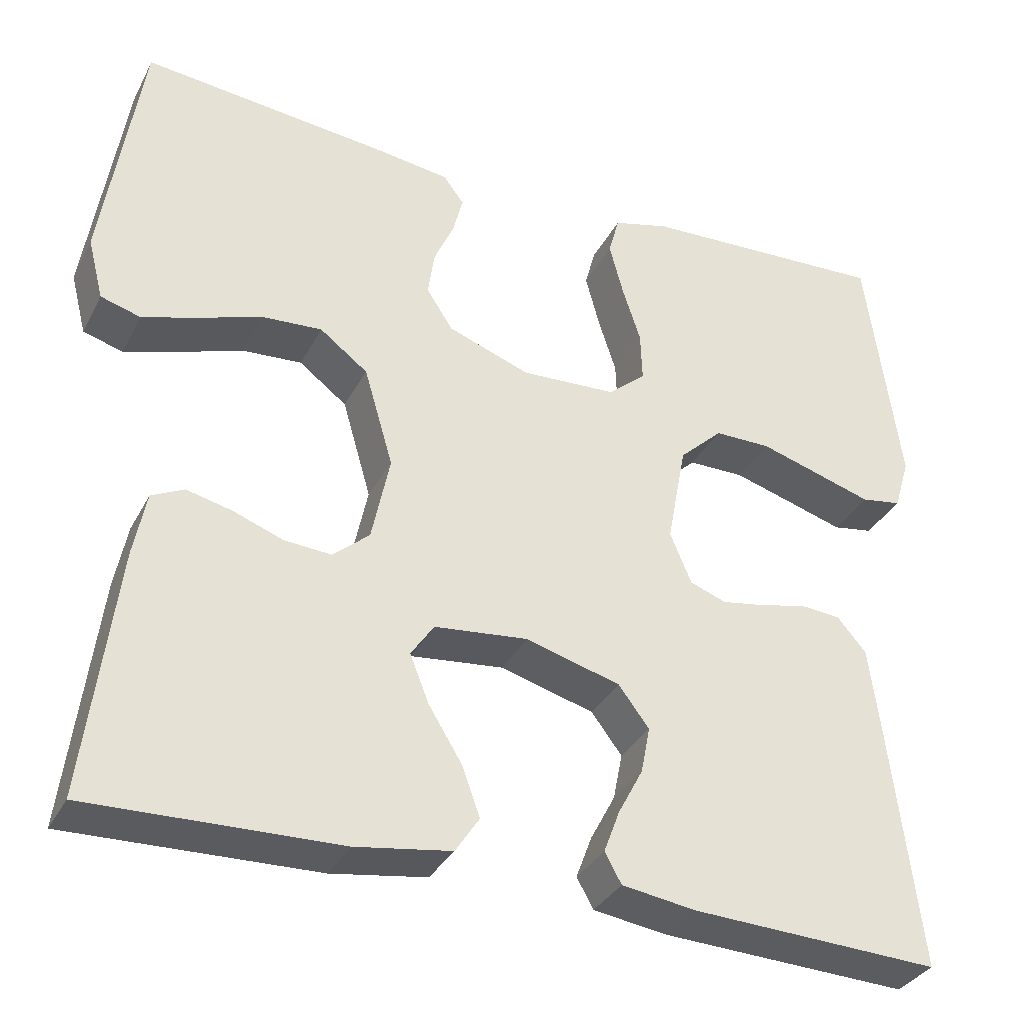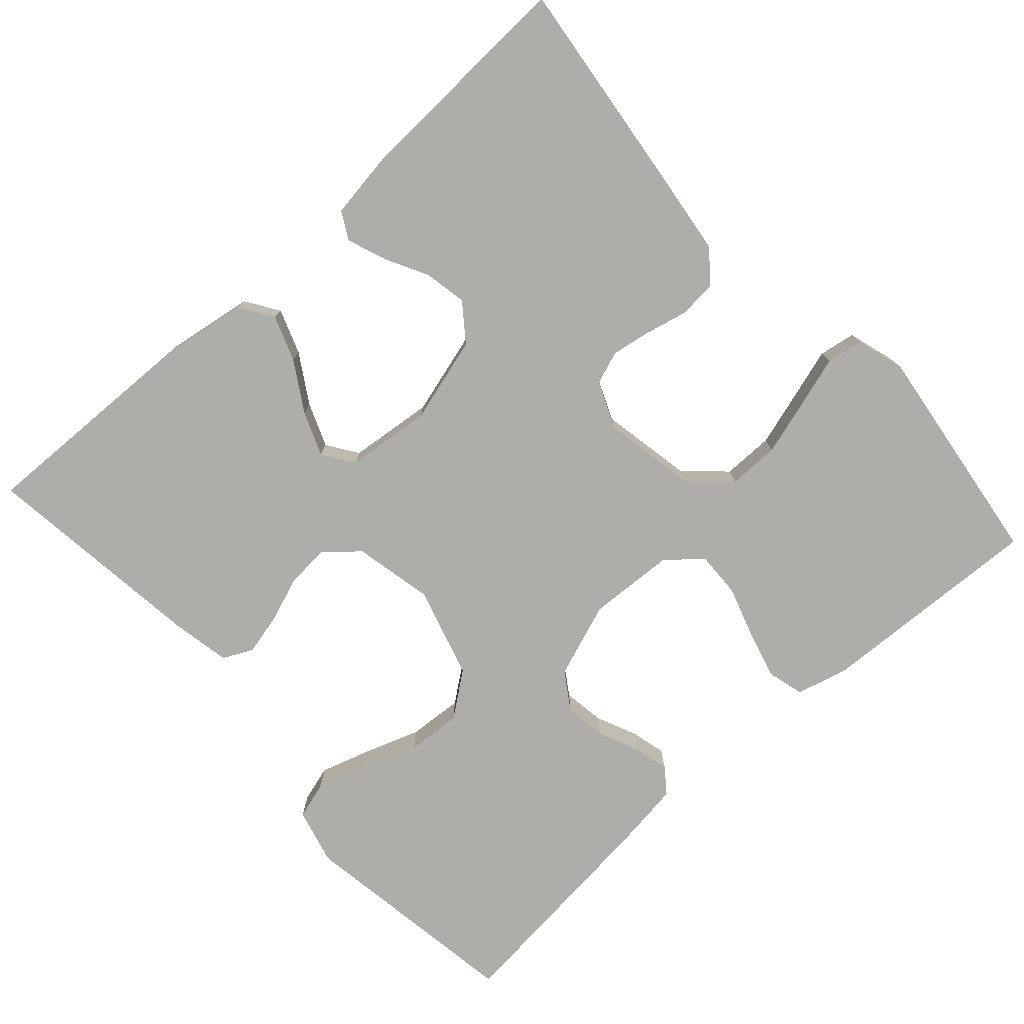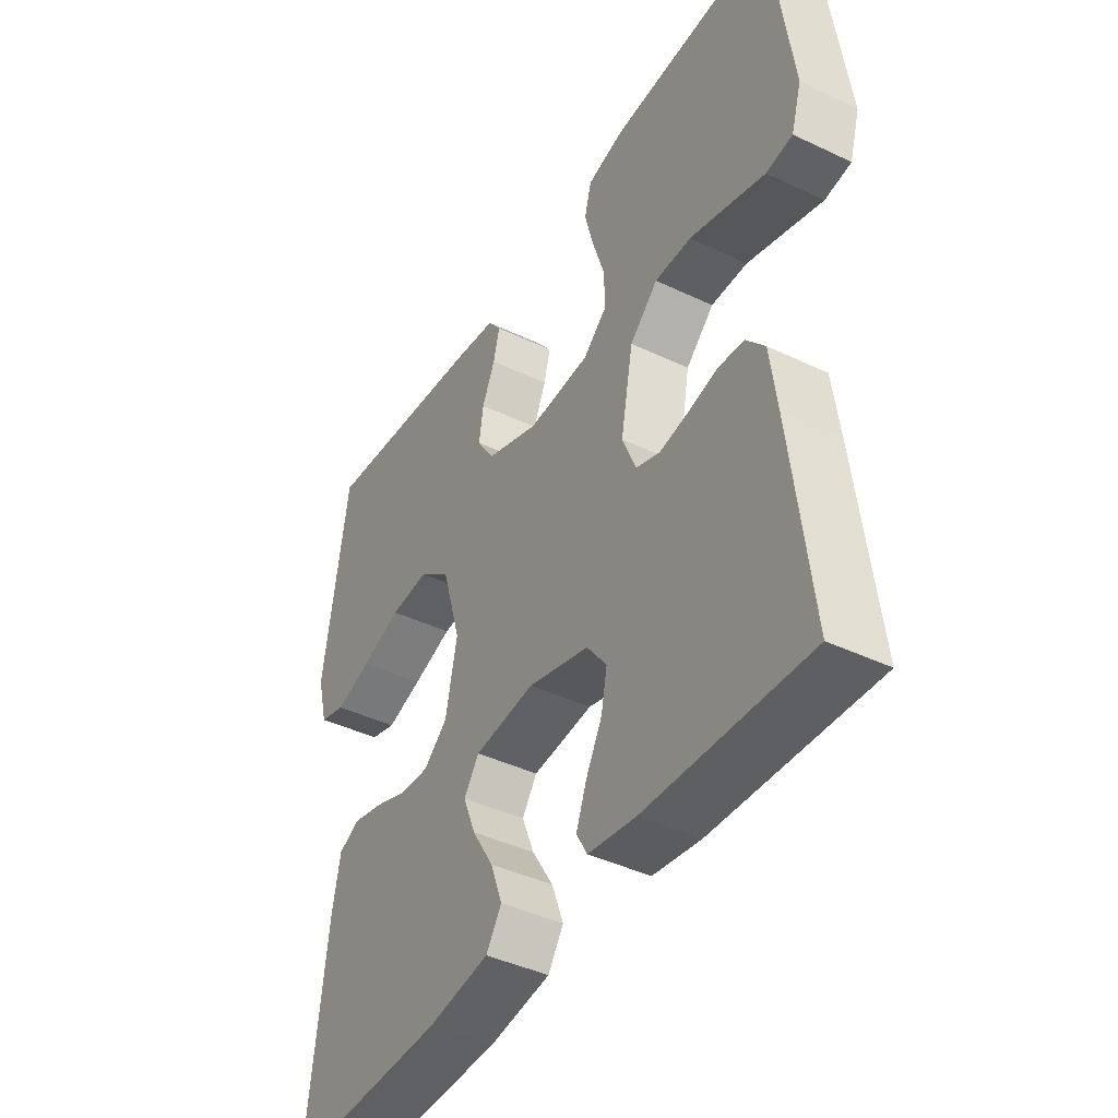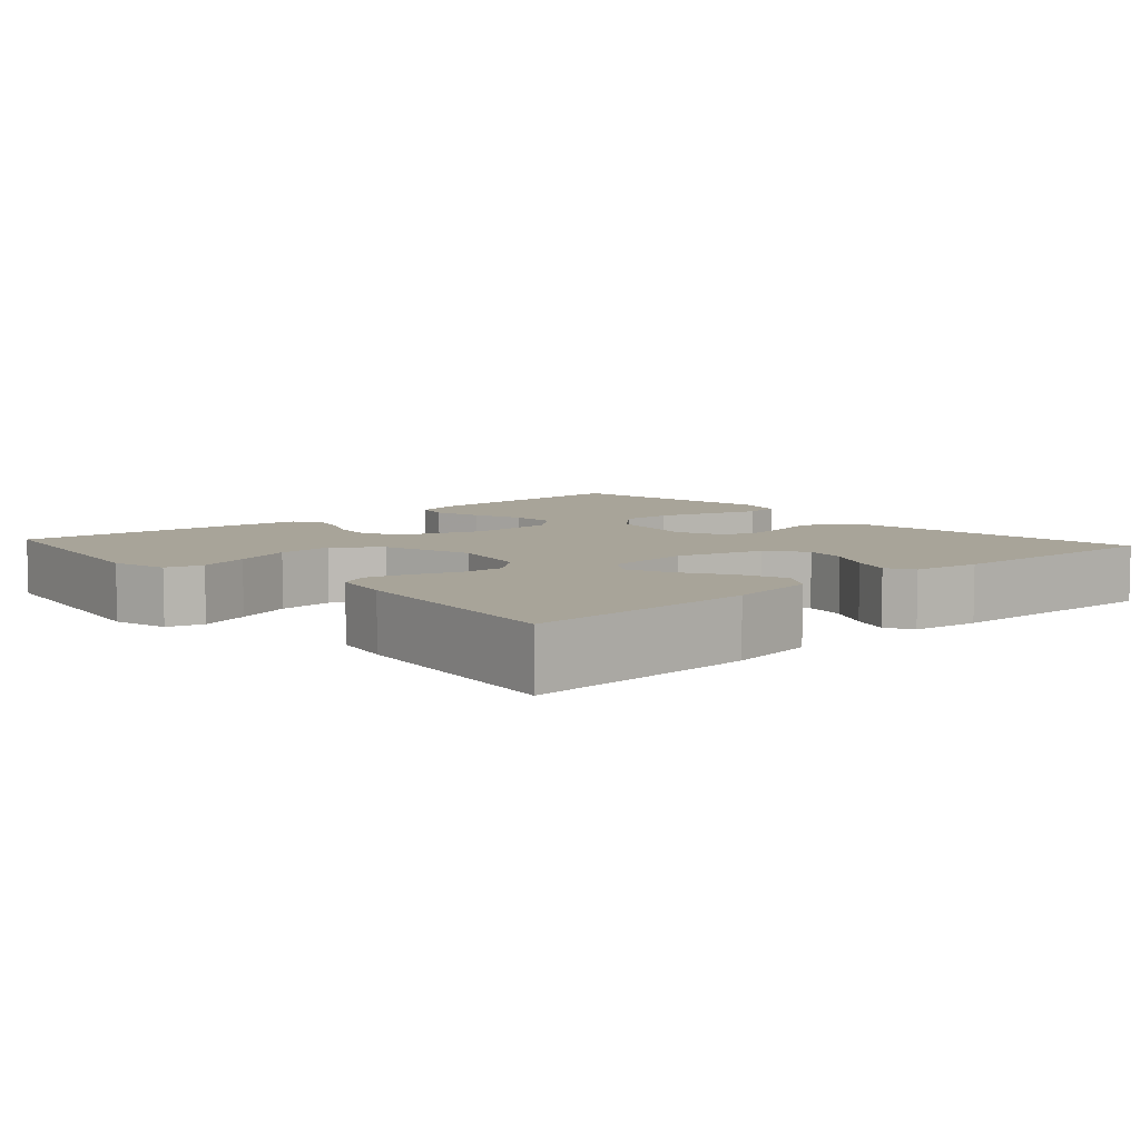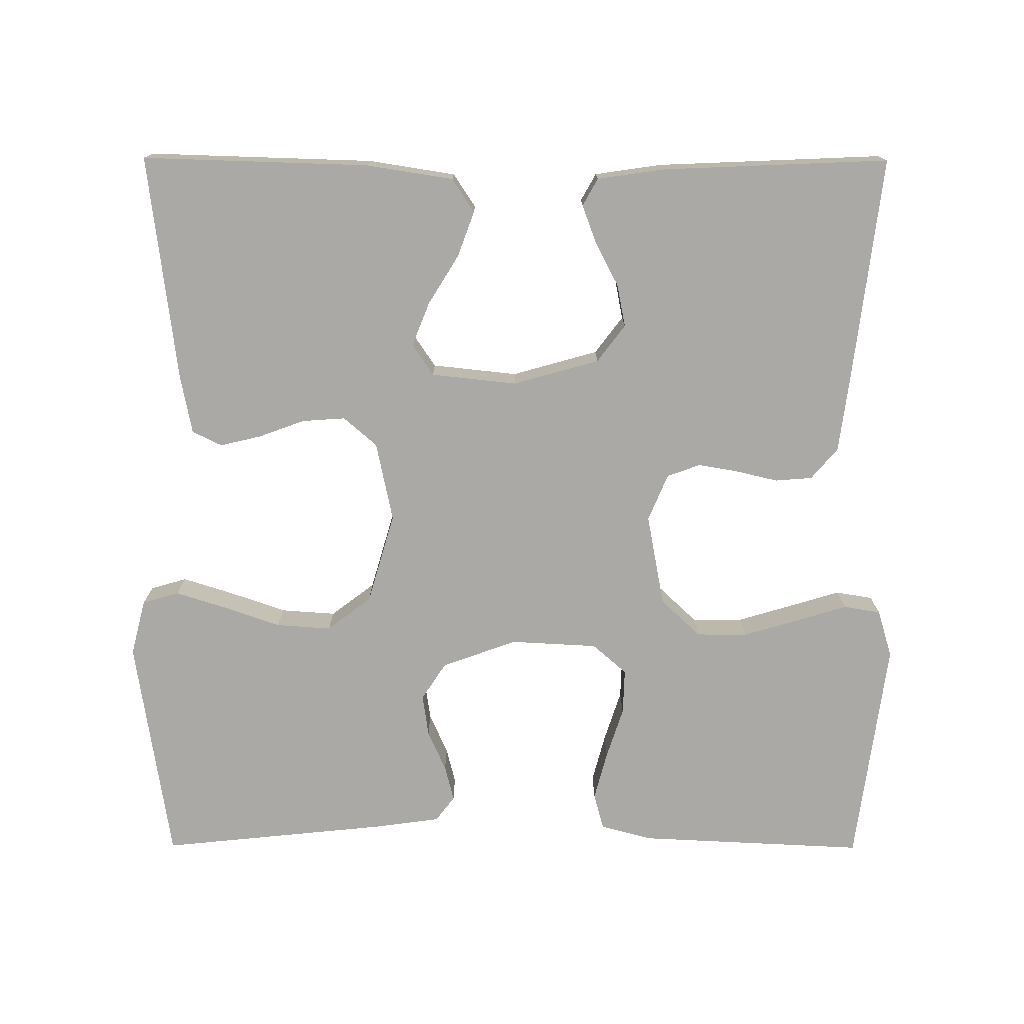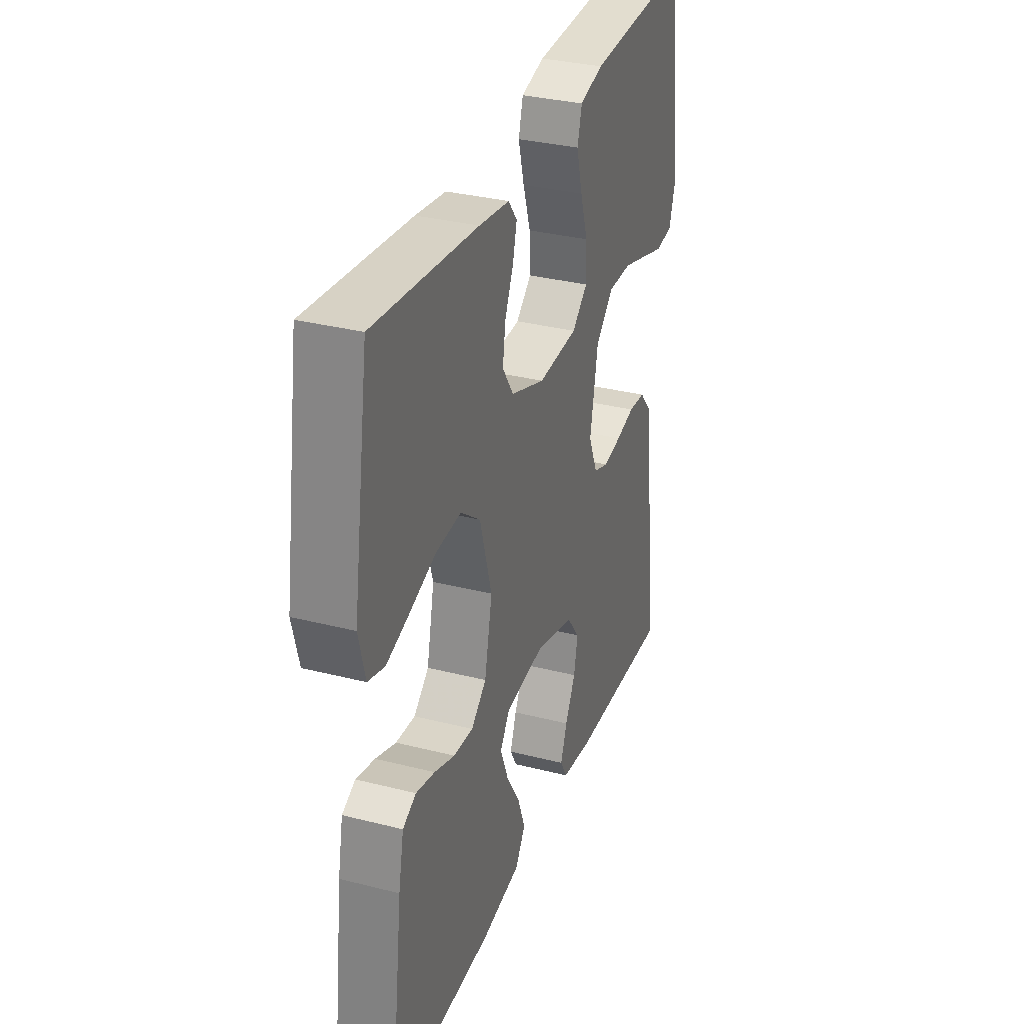
<metadata>
{"format":"obj","ext":"obj","renderer":"f3d","projection":"perspective","resolution":1024,"background":"white","views":[{"elev":-33.9,"azim":155.7,"up":"+Z"},{"elev":-77.2,"azim":-138.0,"up":"+Y"},{"elev":-42.0,"azim":-119.8,"up":"+Z"},{"elev":7.1,"azim":138.0,"up":"+Y"},{"elev":-75.3,"azim":179.8,"up":"+Y"},{"elev":32.6,"azim":109.5,"up":"+Z"}]}
</metadata>
<code>
v -0.5 0.07 0.5
v -0.2 0.07 0.486
v -0.132 0.07 0.468
v -0.119 0.07 0.42
v -0.136 0.07 0.356
v -0.158 0.07 0.288
v -0.16 0.07 0.228
v -0.115 0.07 0.189
v 0 0.07 0.183
v 0.099 0.07 0.219
v 0.131 0.07 0.268
v 0.123 0.07 0.323
v 0.099 0.07 0.377
v 0.087 0.07 0.424
v 0.112 0.07 0.457
v 0.2 0.07 0.469
v 0.5 0.07 0.5
v 0.546 0.07 0.2
v 0.527 0.07 0.126
v 0.479 0.07 0.112
v 0.412 0.07 0.133
v 0.337 0.07 0.159
v 0.264 0.07 0.164
v 0.206 0.07 0.12
v 0.171 0.07 0
v 0.193 0.07 -0.105
v 0.237 0.07 -0.143
v 0.294 0.07 -0.139
v 0.354 0.07 -0.117
v 0.409 0.07 -0.104
v 0.448 0.07 -0.123
v 0.463 0.07 -0.2
v 0.5 0.07 -0.5
v 0.2 0.07 -0.491
v 0.085 0.07 -0.473
v 0.056 0.07 -0.429
v 0.078 0.07 -0.369
v 0.118 0.07 -0.304
v 0.141 0.07 -0.246
v 0.113 0.07 -0.205
v 0 0.07 -0.193
v -0.114 0.07 -0.225
v -0.151 0.07 -0.274
v -0.14 0.07 -0.33
v -0.11 0.07 -0.387
v -0.091 0.07 -0.438
v -0.111 0.07 -0.474
v -0.2 0.07 -0.487
v -0.5 0.07 -0.5
v -0.464 0.07 -0.2
v -0.451 0.07 -0.101
v -0.416 0.07 -0.06
v -0.367 0.07 -0.056
v -0.312 0.07 -0.069
v -0.259 0.07 -0.078
v -0.215 0.07 -0.062
v -0.189 0.07 0
v -0.212 0.07 0.122
v -0.264 0.07 0.171
v -0.332 0.07 0.171
v -0.406 0.07 0.149
v -0.472 0.07 0.129
v -0.521 0.07 0.137
v -0.54 0.07 0.2
v -0.5 0 0.5
v -0.2 0 0.486
v -0.132 0 0.468
v -0.119 0 0.42
v -0.136 0 0.356
v -0.158 0 0.288
v -0.16 0 0.228
v -0.115 0 0.189
v 0 0 0.183
v 0.099 0 0.219
v 0.131 0 0.268
v 0.123 0 0.323
v 0.099 0 0.377
v 0.087 0 0.424
v 0.112 0 0.457
v 0.2 0 0.469
v 0.5 0 0.5
v 0.546 0 0.2
v 0.527 0 0.126
v 0.479 0 0.112
v 0.412 0 0.133
v 0.337 0 0.159
v 0.264 0 0.164
v 0.206 0 0.12
v 0.171 0 0
v 0.193 0 -0.105
v 0.237 0 -0.143
v 0.294 0 -0.139
v 0.354 0 -0.117
v 0.409 0 -0.104
v 0.448 0 -0.123
v 0.463 0 -0.2
v 0.5 0 -0.5
v 0.2 0 -0.491
v 0.085 0 -0.473
v 0.056 0 -0.429
v 0.078 0 -0.369
v 0.118 0 -0.304
v 0.141 0 -0.246
v 0.113 0 -0.205
v 0 0 -0.193
v -0.114 0 -0.225
v -0.151 0 -0.274
v -0.14 0 -0.33
v -0.11 0 -0.387
v -0.091 0 -0.438
v -0.111 0 -0.474
v -0.2 0 -0.487
v -0.5 0 -0.5
v -0.464 0 -0.2
v -0.451 0 -0.101
v -0.416 0 -0.06
v -0.367 0 -0.056
v -0.312 0 -0.069
v -0.259 0 -0.078
v -0.215 0 -0.062
v -0.189 0 0
v -0.212 0 0.122
v -0.264 0 0.171
v -0.332 0 0.171
v -0.406 0 0.149
v -0.472 0 0.129
v -0.521 0 0.137
v -0.54 0 0.2
f 4 5 6
f 3 4 6
f 2 3 6
f 1 2 6
f 64 1 6
f 63 64 6
f 62 63 6
f 61 62 6
f 60 61 6 7
f 59 60 7 8
f 58 59 8 9
f 57 58 9
f 56 57 9 10
f 52 53 54
f 51 52 54
f 50 51 54
f 49 50 54
f 48 49 54
f 47 48 54
f 46 47 54
f 45 46 54
f 44 45 54
f 43 44 54 55
f 42 43 55 56
f 36 37 38
f 35 36 38
f 34 35 38
f 33 34 38
f 32 33 38
f 31 32 38
f 30 31 38
f 29 30 38
f 28 29 38
f 27 28 38 39
f 26 27 39 40
f 20 21 22
f 19 20 22
f 18 19 22
f 17 18 22
f 16 17 22
f 15 16 22
f 14 15 22
f 13 14 22
f 12 13 22
f 11 12 22 23
f 10 11 23 24
f 10 24 25
f 56 10 25
f 42 56 25
f 41 42 25
f 25 26 40 41
f 70 69 68
f 70 68 67
f 70 67 66
f 70 66 65
f 70 65 128
f 70 128 127
f 70 127 126
f 70 126 125
f 71 70 125 124
f 72 71 124 123
f 73 72 123 122
f 73 122 121
f 74 73 121 120
f 118 117 116
f 118 116 115
f 118 115 114
f 118 114 113
f 118 113 112
f 118 112 111
f 118 111 110
f 118 110 109
f 118 109 108
f 119 118 108 107
f 120 119 107 106
f 102 101 100
f 102 100 99
f 102 99 98
f 102 98 97
f 102 97 96
f 102 96 95
f 102 95 94
f 102 94 93
f 102 93 92
f 103 102 92 91
f 104 103 91 90
f 86 85 84
f 86 84 83
f 86 83 82
f 86 82 81
f 86 81 80
f 86 80 79
f 86 79 78
f 86 78 77
f 86 77 76
f 87 86 76 75
f 88 87 75 74
f 89 88 74
f 89 74 120
f 89 120 106
f 89 106 105
f 105 104 90 89
f 1 65 66 2
f 2 66 67 3
f 3 67 68 4
f 4 68 69 5
f 5 69 70 6
f 6 70 71 7
f 7 71 72 8
f 8 72 73 9
f 9 73 74 10
f 10 74 75 11
f 11 75 76 12
f 12 76 77 13
f 13 77 78 14
f 14 78 79 15
f 15 79 80 16
f 16 80 81 17
f 17 81 82 18
f 18 82 83 19
f 19 83 84 20
f 20 84 85 21
f 21 85 86 22
f 22 86 87 23
f 23 87 88 24
f 24 88 89 25
f 25 89 90 26
f 26 90 91 27
f 27 91 92 28
f 28 92 93 29
f 29 93 94 30
f 30 94 95 31
f 31 95 96 32
f 32 96 97 33
f 33 97 98 34
f 34 98 99 35
f 35 99 100 36
f 36 100 101 37
f 37 101 102 38
f 38 102 103 39
f 39 103 104 40
f 40 104 105 41
f 41 105 106 42
f 42 106 107 43
f 43 107 108 44
f 44 108 109 45
f 45 109 110 46
f 46 110 111 47
f 47 111 112 48
f 48 112 113 49
f 49 113 114 50
f 50 114 115 51
f 51 115 116 52
f 52 116 117 53
f 53 117 118 54
f 54 118 119 55
f 55 119 120 56
f 56 120 121 57
f 57 121 122 58
f 58 122 123 59
f 59 123 124 60
f 60 124 125 61
f 61 125 126 62
f 62 126 127 63
f 63 127 128 64
f 64 128 65 1

</code>
